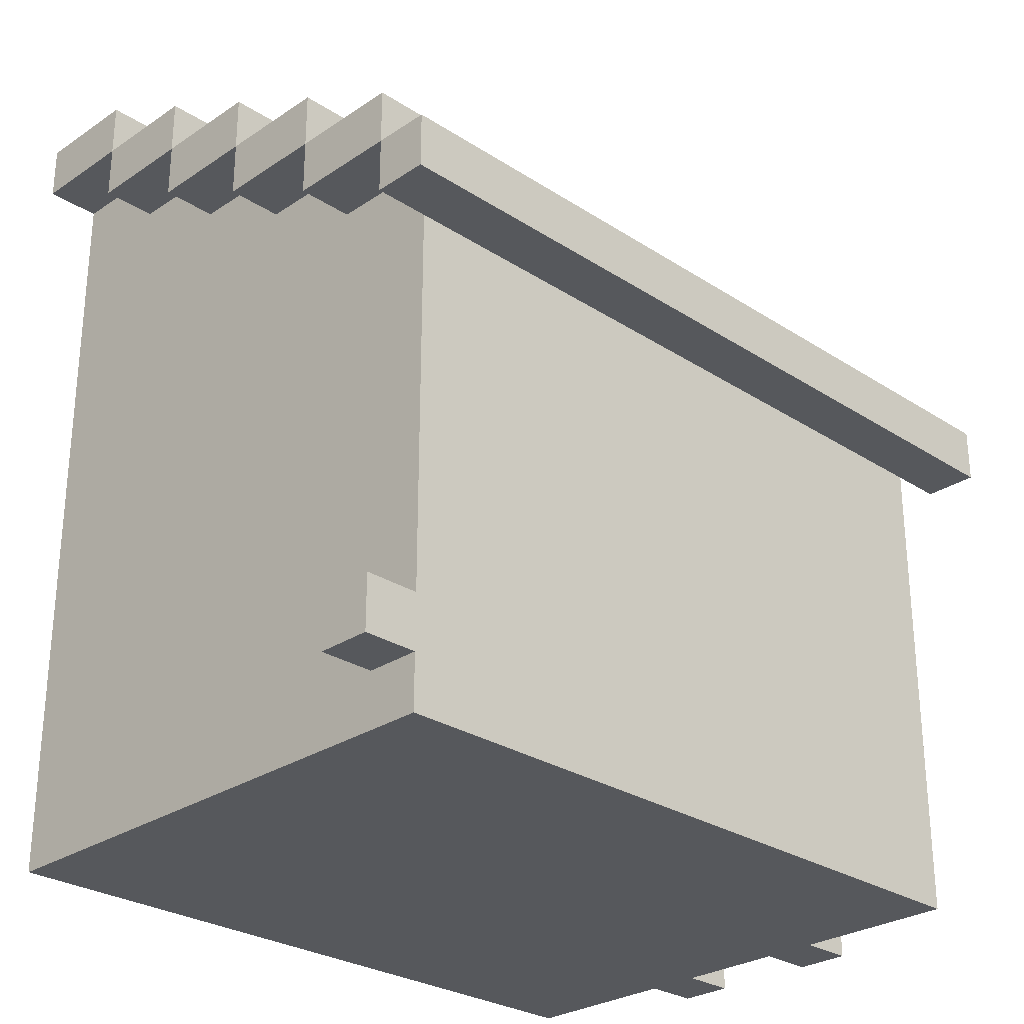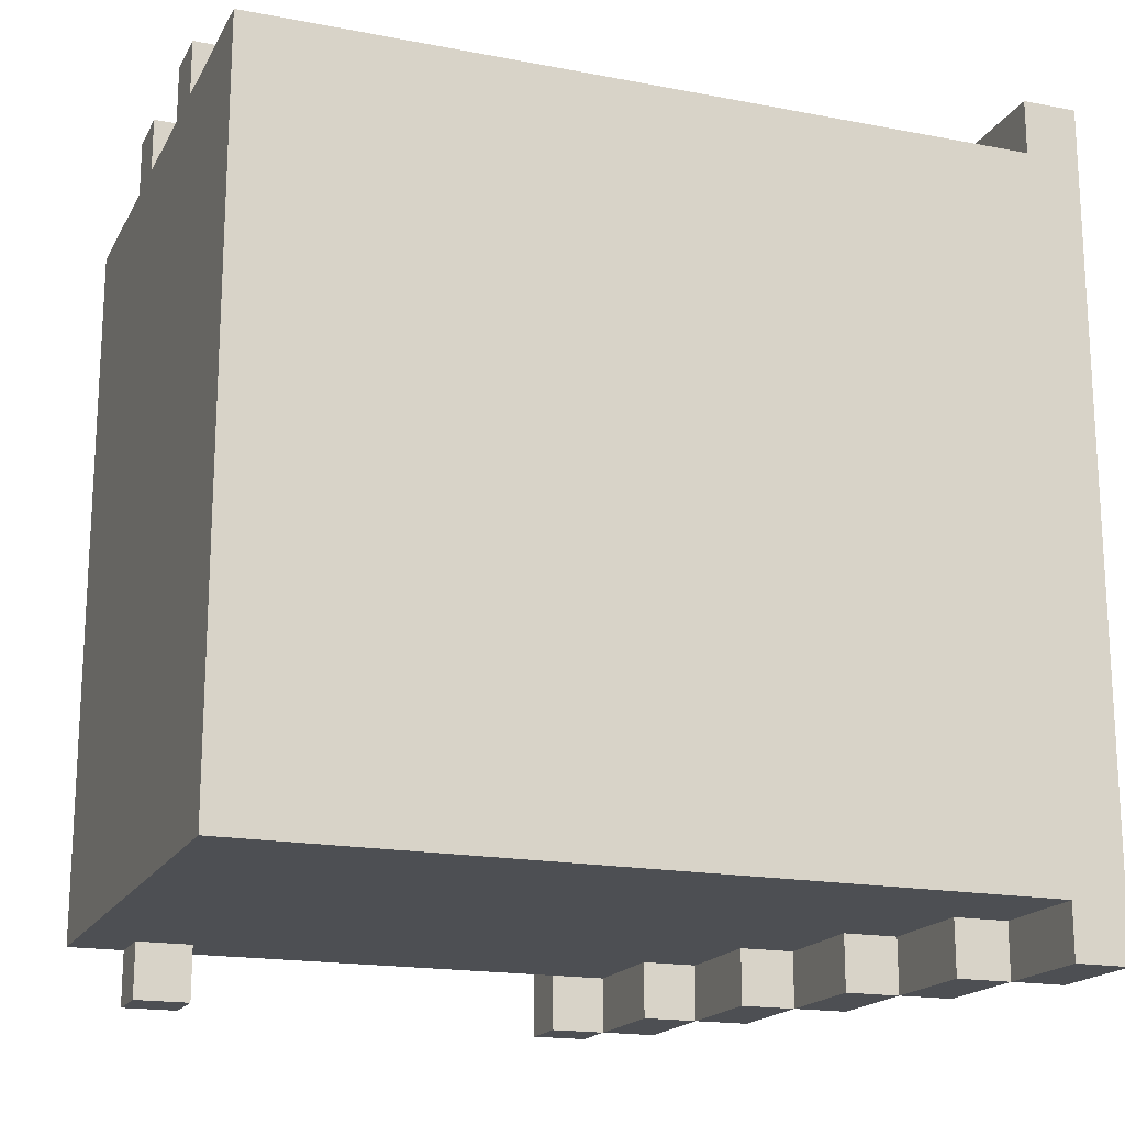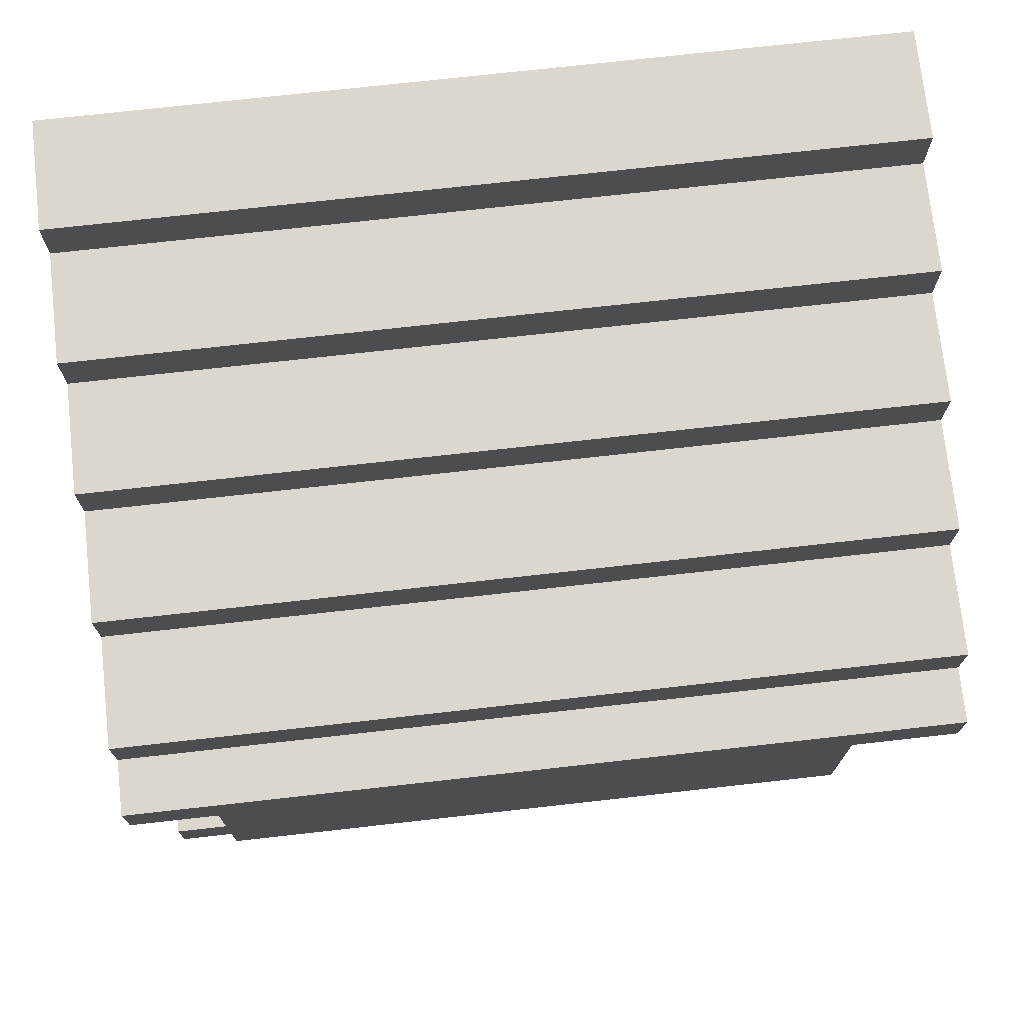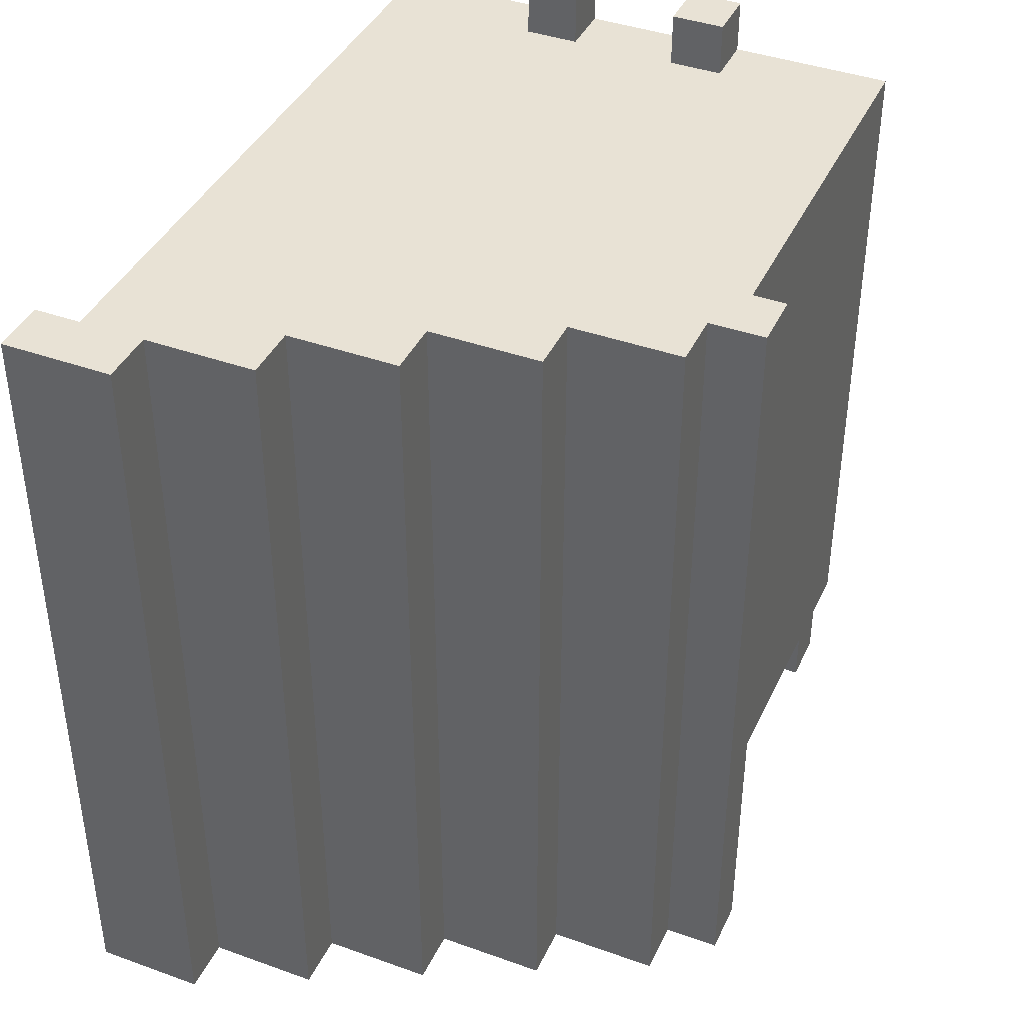
<metadata>
{"format":"obj","ext":"obj","renderer":"f3d","projection":"perspective","resolution":1024,"background":"white","views":[{"elev":-27.9,"azim":-134.6,"up":"+Y"},{"elev":-17.8,"azim":69.4,"up":"+Z"},{"elev":73.4,"azim":-96.4,"up":"+Y"},{"elev":40.7,"azim":-156.3,"up":"+Z"}]}
</metadata>
<code>
g 2-party-single-pitch-roof
v -6 9 7.5
v -6 9 -7.5
v -6 10 7.5
v -6 10 -7.5
v -5 0 6.5
v -5 0 -6.5
v -5 1 -6.5
v -5 1 -7.5
v -5 2 5.5
v -5 2 2.5
v -5 2 0.5
v -5 2 -0.5
v -5 2 -2.5
v -5 2 -5.5
v -5 2 -6.5
v -5 2 -7.5
v -5 3 5.5
v -5 3 2.5
v -5 3 0.5
v -5 3 -0.5
v -5 3 -2.5
v -5 3 -5.5
v -5 5 5.5
v -5 5 4.5
v -5 5 2.5
v -5 5 0.5
v -5 5 -0.5
v -5 5 -2.5
v -5 5 -4.5
v -5 5 -5.5
v -5 6 5.5
v -5 6 4.5
v -5 6 2.5
v -5 6 0.5
v -5 6 -0.5
v -5 6 -2.5
v -5 6 -4.5
v -5 6 -5.5
v -5 8 5.5
v -5 8 3.5
v -5 8 1.5
v -5 8 -1.5
v -5 8 -3.5
v -5 8 -5.5
v -5 9 6.5
v -5 9 5.5
v -5 9 3.5
v -5 9 1.5
v -5 9 -1.5
v -5 9 -3.5
v -5 9 -5.5
v -5 9 -6.5
v -5 10 7.5
v -5 10 -7.5
v -5 11 7.5
v -5 11 -7.5
v -3 11 7.5
v -3 11 -7.5
v -3 12 7.5
v -3 12 -7.5
v -2 0 7.5
v -2 0 6.5
v -2 1 7.5
v -2 1 6.5
v -1 12 7.5
v -1 12 -7.5
v -1 13 7.5
v -1 13 -7.5
v 1 0 7.5
v 1 0 6.5
v 1 1 7.5
v 1 1 6.5
v 1 13 7.5
v 1 13 -7.5
v 1 14 7.5
v 1 14 -7.5
v 3 14 7.5
v 3 14 -7.5
v 3 15 7.5
v 3 15 -7.5
v -5 9 7.5
v -5 9 6.5
v -5 9 -6.5
v -5 9 -7.5
v -5 10 7.5
v -5 10 6.5
v -5 10 -6.5
v -5 10 -7.5
v -4 1 -6.5
v -4 1 -7.5
v -4 2 -6.5
v -4 2 -7.5
v -3 10 7.5
v -3 10 6.5
v -3 10 -6.5
v -3 10 -7.5
v -3 11 7.5
v -3 11 6.5
v -3 11 -6.5
v -3 11 -7.5
v -1 0 7.5
v -1 0 6.5
v -1 1 7.5
v -1 1 6.5
v -1 11 7.5
v -1 11 6.5
v -1 11 -6.5
v -1 11 -7.5
v -1 12 7.5
v -1 12 6.5
v -1 12 -6.5
v -1 12 -7.5
v 1 12 7.5
v 1 12 6.5
v 1 12 -6.5
v 1 12 -7.5
v 1 13 7.5
v 1 13 6.5
v 1 13 -6.5
v 1 13 -7.5
v 2 0 7.5
v 2 0 6.5
v 2 1 7.5
v 2 1 6.5
v 3 13 7.5
v 3 13 6.5
v 3 13 -6.5
v 3 13 -7.5
v 3 14 7.5
v 3 14 6.5
v 3 14 -6.5
v 3 14 -7.5
v 5 0 6.5
v 5 0 -6.5
v 5 2 5.5
v 5 2 2.5
v 5 2 0.5
v 5 2 -0.5
v 5 2 -2.5
v 5 2 -5.5
v 5 3 5.5
v 5 3 2.5
v 5 3 0.5
v 5 3 -0.5
v 5 3 -2.5
v 5 3 -5.5
v 5 5 5.5
v 5 5 4.5
v 5 5 2.5
v 5 5 0.5
v 5 5 -0.5
v 5 5 -2.5
v 5 5 -4.5
v 5 5 -5.5
v 5 6 5.5
v 5 6 4.5
v 5 6 2.5
v 5 6 0.5
v 5 6 -0.5
v 5 6 -2.5
v 5 6 -4.5
v 5 6 -5.5
v 5 8 5.5
v 5 8 3.5
v 5 8 1.5
v 5 8 -1.5
v 5 8 -3.5
v 5 8 -5.5
v 5 9 5.5
v 5 9 3.5
v 5 9 1.5
v 5 9 -1.5
v 5 9 -3.5
v 5 9 -5.5
v 5 10 6.5
v 5 10 -6.5
v 5 14 7.5
v 5 14 6.5
v 5 14 -6.5
v 5 14 -7.5
v 5 15 7.5
v 5 15 -7.5
v -6 9 7.5
v -6 10 7.5
v -5 9 7.5
v -5 10 7.5
v -5 11 7.5
v -3 10 7.5
v -3 11 7.5
v -3 12 7.5
v -2 0 7.5
v -2 1 7.5
v -1 0 7.5
v -1 1 7.5
v -1 11 7.5
v -1 12 7.5
v -1 13 7.5
v 1 0 7.5
v 1 1 7.5
v 1 12 7.5
v 1 13 7.5
v 1 14 7.5
v 2 0 7.5
v 2 1 7.5
v 3 13 7.5
v 3 14 7.5
v 3 15 7.5
v 5 14 7.5
v 5 15 7.5
v -5 0 6.5
v -5 9 6.5
v -5 10 6.5
v -4 2 6.5
v -4 3 6.5
v -4 5 6.5
v -4 6 6.5
v -4 8 6.5
v -4 9 6.5
v -3 2 6.5
v -3 3 6.5
v -3 8 6.5
v -3 9 6.5
v -3 10 6.5
v -3 11 6.5
v -2 0 6.5
v -2 1 6.5
v -2 3 6.5
v -2 8 6.5
v -2 9 6.5
v -1 0 6.5
v -1 1 6.5
v -1 3 6.5
v -1 5 6.5
v -1 6 6.5
v -1 8 6.5
v -1 9 6.5
v -1 11 6.5
v -1 12 6.5
v 1 0 6.5
v 1 1 6.5
v 1 3 6.5
v 1 5 6.5
v 1 6 6.5
v 1 8 6.5
v 1 9 6.5
v 1 12 6.5
v 1 13 6.5
v 2 0 6.5
v 2 1 6.5
v 2 3 6.5
v 2 8 6.5
v 2 9 6.5
v 3 2 6.5
v 3 3 6.5
v 3 8 6.5
v 3 9 6.5
v 3 13 6.5
v 3 14 6.5
v 4 2 6.5
v 4 3 6.5
v 4 5 6.5
v 4 6 6.5
v 4 8 6.5
v 4 9 6.5
v 5 0 6.5
v 5 10 6.5
v 5 14 6.5
v -5 0 -6.5
v -5 1 -6.5
v -5 2 -6.5
v -5 9 -6.5
v -5 10 -6.5
v -4 1 -6.5
v -4 2 -6.5
v -4 3 -6.5
v -4 5 -6.5
v -4 6 -6.5
v -4 8 -6.5
v -4 9 -6.5
v -3 10 -6.5
v -3 11 -6.5
v -2 8 -6.5
v -2 9 -6.5
v -1 1 -6.5
v -1 3 -6.5
v -1 5 -6.5
v -1 6 -6.5
v -1 11 -6.5
v -1 12 -6.5
v 1 1 -6.5
v 1 3 -6.5
v 1 5 -6.5
v 1 6 -6.5
v 1 12 -6.5
v 1 13 -6.5
v 2 8 -6.5
v 2 9 -6.5
v 3 13 -6.5
v 3 14 -6.5
v 4 1 -6.5
v 4 3 -6.5
v 4 5 -6.5
v 4 6 -6.5
v 4 8 -6.5
v 4 9 -6.5
v 5 0 -6.5
v 5 10 -6.5
v 5 14 -6.5
v -6 9 -7.5
v -6 10 -7.5
v -5 1 -7.5
v -5 2 -7.5
v -5 9 -7.5
v -5 10 -7.5
v -5 11 -7.5
v -4 1 -7.5
v -4 2 -7.5
v -3 10 -7.5
v -3 11 -7.5
v -3 12 -7.5
v -1 11 -7.5
v -1 12 -7.5
v -1 13 -7.5
v 1 12 -7.5
v 1 13 -7.5
v 1 14 -7.5
v 3 13 -7.5
v 3 14 -7.5
v 3 15 -7.5
v 5 14 -7.5
v 5 15 -7.5
v -2 0 7.5
v -1 0 7.5
v 1 0 7.5
v 2 0 7.5
v -5 0 6.5
v -2 0 6.5
v -1 0 6.5
v 1 0 6.5
v 2 0 6.5
v 5 0 6.5
v -5 0 -6.5
v 5 0 -6.5
v -5 1 -6.5
v -4 1 -6.5
v -5 1 -7.5
v -4 1 -7.5
v -6 9 7.5
v -5 9 7.5
v -5 9 6.5
v -5 9 5.5
v -5 9 3.5
v -5 9 1.5
v -5 9 -1.5
v -5 9 -3.5
v -5 9 -5.5
v -5 9 -6.5
v -6 9 -7.5
v -5 9 -7.5
v -5 10 7.5
v -3 10 7.5
v -5 10 6.5
v -3 10 6.5
v -5 10 -6.5
v -3 10 -6.5
v -5 10 -7.5
v -3 10 -7.5
v -3 11 7.5
v -1 11 7.5
v -3 11 6.5
v -1 11 6.5
v -3 11 -6.5
v -1 11 -6.5
v -3 11 -7.5
v -1 11 -7.5
v -1 12 7.5
v 1 12 7.5
v -1 12 6.5
v 1 12 6.5
v -1 12 -6.5
v 1 12 -6.5
v -1 12 -7.5
v 1 12 -7.5
v 1 13 7.5
v 3 13 7.5
v 1 13 6.5
v 3 13 6.5
v 1 13 -6.5
v 3 13 -6.5
v 1 13 -7.5
v 3 13 -7.5
v 3 14 7.5
v 5 14 7.5
v 3 14 6.5
v 5 14 6.5
v 3 14 -6.5
v 5 14 -6.5
v 3 14 -7.5
v 5 14 -7.5
v -2 1 7.5
v -1 1 7.5
v 1 1 7.5
v 2 1 7.5
v -2 1 6.5
v -1 1 6.5
v 1 1 6.5
v 2 1 6.5
v -5 2 -6.5
v -4 2 -6.5
v -5 2 -7.5
v -4 2 -7.5
v -6 10 7.5
v -5 10 7.5
v -6 10 -7.5
v -5 10 -7.5
v -5 11 7.5
v -3 11 7.5
v -5 11 -7.5
v -3 11 -7.5
v -3 12 7.5
v -1 12 7.5
v -3 12 -7.5
v -1 12 -7.5
v -1 13 7.5
v 1 13 7.5
v -1 13 -7.5
v 1 13 -7.5
v 1 14 7.5
v 3 14 7.5
v 1 14 -7.5
v 3 14 -7.5
v 3 15 7.5
v 5 15 7.5
v 3 15 -7.5
v 5 15 -7.5
f 3 2 1
f 4 2 3
f 7 6 5
f 9 7 5
f 9 8 7
f 10 8 9
f 11 8 10
f 12 8 11
f 13 8 12
f 14 8 13
f 15 8 14
f 16 8 15
f 17 9 5
f 17 10 9
f 18 11 10
f 18 10 17
f 19 12 11
f 19 11 18
f 20 13 12
f 20 12 19
f 21 14 13
f 21 13 20
f 22 15 14
f 22 14 21
f 23 21 20
f 23 17 5
f 23 22 21
f 23 20 19
f 23 19 18
f 23 18 17
f 24 22 23
f 25 22 24
f 26 22 25
f 27 22 26
f 28 22 27
f 29 22 28
f 30 15 22
f 30 22 29
f 31 23 5
f 31 24 23
f 32 25 24
f 32 24 31
f 33 26 25
f 33 25 32
f 34 27 26
f 34 26 33
f 35 28 27
f 35 27 34
f 36 29 28
f 36 28 35
f 37 30 29
f 37 29 36
f 38 15 30
f 38 30 37
f 39 35 34
f 39 37 36
f 39 38 37
f 39 34 33
f 39 33 32
f 39 32 31
f 39 31 5
f 39 36 35
f 40 38 39
f 41 38 40
f 42 38 41
f 43 38 42
f 44 15 38
f 44 38 43
f 45 39 5
f 46 40 39
f 46 39 45
f 47 41 40
f 47 40 46
f 48 42 41
f 48 41 47
f 49 43 42
f 49 42 48
f 50 44 43
f 50 43 49
f 51 15 44
f 51 44 50
f 52 15 51
f 55 54 53
f 56 54 55
f 59 58 57
f 60 58 59
f 63 62 61
f 64 62 63
f 67 66 65
f 68 66 67
f 71 70 69
f 72 70 71
f 75 74 73
f 76 74 75
f 79 78 77
f 80 78 79
f 81 82 85
f 85 82 86
f 83 84 87
f 87 84 88
f 89 90 91
f 91 90 92
f 93 94 97
f 97 94 98
f 95 96 99
f 99 96 100
f 101 102 103
f 103 102 104
f 105 106 109
f 109 106 110
f 107 108 111
f 111 108 112
f 113 114 117
f 117 114 118
f 115 116 119
f 119 116 120
f 121 122 123
f 123 122 124
f 125 126 129
f 129 126 130
f 127 128 131
f 131 128 132
f 133 134 135
f 135 134 136
f 136 134 137
f 137 134 138
f 138 134 139
f 139 134 140
f 133 135 141
f 135 136 141
f 136 137 142
f 141 136 142
f 137 138 143
f 142 137 143
f 138 139 144
f 143 138 144
f 139 140 145
f 144 139 145
f 140 134 146
f 145 140 146
f 144 145 147
f 143 144 147
f 145 146 147
f 142 143 147
f 141 142 147
f 133 141 147
f 147 146 148
f 148 146 149
f 149 146 150
f 150 146 151
f 151 146 152
f 152 146 153
f 146 134 154
f 153 146 154
f 133 147 155
f 147 148 155
f 148 149 156
f 155 148 156
f 149 150 157
f 156 149 157
f 150 151 158
f 157 150 158
f 151 152 159
f 158 151 159
f 152 153 160
f 159 152 160
f 153 154 161
f 160 153 161
f 154 134 162
f 161 154 162
f 158 159 163
f 160 161 163
f 161 162 163
f 157 158 163
f 156 157 163
f 155 156 163
f 133 155 163
f 159 160 163
f 163 162 164
f 164 162 165
f 165 162 166
f 166 162 167
f 162 134 168
f 167 162 168
f 133 163 169
f 163 164 169
f 164 165 170
f 169 164 170
f 165 166 171
f 170 165 171
f 166 167 172
f 171 166 172
f 167 168 173
f 172 167 173
f 168 134 174
f 173 168 174
f 170 171 175
f 172 173 175
f 173 174 175
f 169 170 175
f 133 169 175
f 171 172 175
f 174 134 176
f 175 174 176
f 175 176 178
f 178 176 179
f 178 179 181
f 179 180 181
f 177 178 181
f 181 180 182
f 185 184 183
f 186 184 185
f 188 187 186
f 189 187 188
f 193 192 191
f 194 192 193
f 195 190 189
f 196 190 195
f 200 197 196
f 201 197 200
f 203 199 198
f 204 199 203
f 205 202 201
f 206 202 205
f 208 207 206
f 209 207 208
f 213 211 210
f 213 212 211
f 214 212 213
f 215 212 214
f 216 212 215
f 217 212 216
f 218 212 217
f 219 213 210
f 219 214 213
f 220 215 214
f 220 214 219
f 221 218 217
f 221 217 216
f 222 212 218
f 222 218 221
f 223 212 222
f 225 219 210
f 225 220 219
f 226 220 225
f 227 215 220
f 227 220 226
f 228 221 216
f 228 223 222
f 228 222 221
f 229 223 228
f 231 227 226
f 232 215 227
f 232 227 231
f 233 216 215
f 233 215 232
f 234 228 216
f 234 216 233
f 235 229 228
f 235 228 234
f 236 223 229
f 236 229 235
f 237 224 223
f 239 231 230
f 239 235 234
f 239 232 231
f 239 236 235
f 239 234 233
f 239 233 232
f 240 236 239
f 241 236 240
f 242 236 241
f 243 236 242
f 244 236 243
f 245 223 236
f 245 236 244
f 246 238 237
f 249 241 240
f 250 242 241
f 250 241 249
f 251 244 243
f 251 245 244
f 252 223 245
f 252 245 251
f 253 249 248
f 253 250 249
f 254 242 250
f 254 250 253
f 255 251 243
f 255 252 251
f 256 223 252
f 256 252 255
f 257 247 246
f 259 253 248
f 259 254 253
f 260 242 254
f 260 254 259
f 261 243 242
f 261 242 260
f 262 255 243
f 262 243 261
f 263 256 255
f 263 255 262
f 264 223 256
f 264 256 263
f 265 259 248
f 265 263 262
f 265 264 263
f 265 262 261
f 265 261 260
f 265 260 259
f 266 223 264
f 266 264 265
f 266 237 223
f 266 257 246
f 266 246 237
f 266 258 257
f 267 258 266
f 268 269 273
f 271 272 274
f 270 271 274
f 274 272 275
f 275 272 276
f 276 272 277
f 277 272 278
f 278 272 279
f 279 272 280
f 277 278 282
f 278 279 282
f 279 280 283
f 282 279 283
f 268 273 284
f 273 274 284
f 274 275 284
f 275 276 285
f 284 275 285
f 276 277 286
f 285 276 286
f 282 283 287
f 286 277 287
f 277 282 287
f 280 281 288
f 285 286 290
f 268 284 290
f 284 285 290
f 286 287 290
f 290 287 291
f 291 287 292
f 287 283 293
f 292 287 293
f 288 289 294
f 293 283 296
f 283 280 297
f 296 283 297
f 294 295 298
f 268 290 300
f 290 291 300
f 291 292 301
f 300 291 301
f 292 293 302
f 301 292 302
f 293 296 303
f 302 293 303
f 296 297 304
f 303 296 304
f 297 280 305
f 304 297 305
f 301 302 306
f 303 304 306
f 304 305 306
f 302 303 306
f 268 300 306
f 300 301 306
f 305 280 307
f 306 305 307
f 288 294 307
f 298 299 307
f 280 288 307
f 294 298 307
f 307 299 308
f 309 310 313
f 313 310 314
f 311 312 316
f 316 312 317
f 314 315 318
f 318 315 319
f 319 320 321
f 321 320 322
f 322 323 324
f 324 323 325
f 325 326 327
f 327 326 328
f 328 329 330
f 330 329 331
f 337 333 332
f 338 333 337
f 339 335 334
f 340 335 339
f 342 338 337
f 342 341 340
f 342 340 339
f 342 339 338
f 342 337 336
f 343 341 342
f 346 345 344
f 347 345 346
f 350 349 348
f 351 350 348
f 352 351 348
f 353 352 348
f 354 353 348
f 355 354 348
f 356 355 348
f 357 356 348
f 358 357 348
f 359 357 358
f 362 361 360
f 363 361 362
f 366 365 364
f 367 365 366
f 370 369 368
f 371 369 370
f 374 373 372
f 375 373 374
f 378 377 376
f 379 377 378
f 382 381 380
f 383 381 382
f 386 385 384
f 387 385 386
f 390 389 388
f 391 389 390
f 394 393 392
f 395 393 394
f 398 397 396
f 399 397 398
f 400 401 404
f 404 401 405
f 402 403 406
f 406 403 407
f 408 409 410
f 410 409 411
f 412 413 414
f 414 413 415
f 416 417 418
f 418 417 419
f 420 421 422
f 422 421 423
f 424 425 426
f 426 425 427
f 428 429 430
f 430 429 431
f 432 433 434
f 434 433 435

</code>
